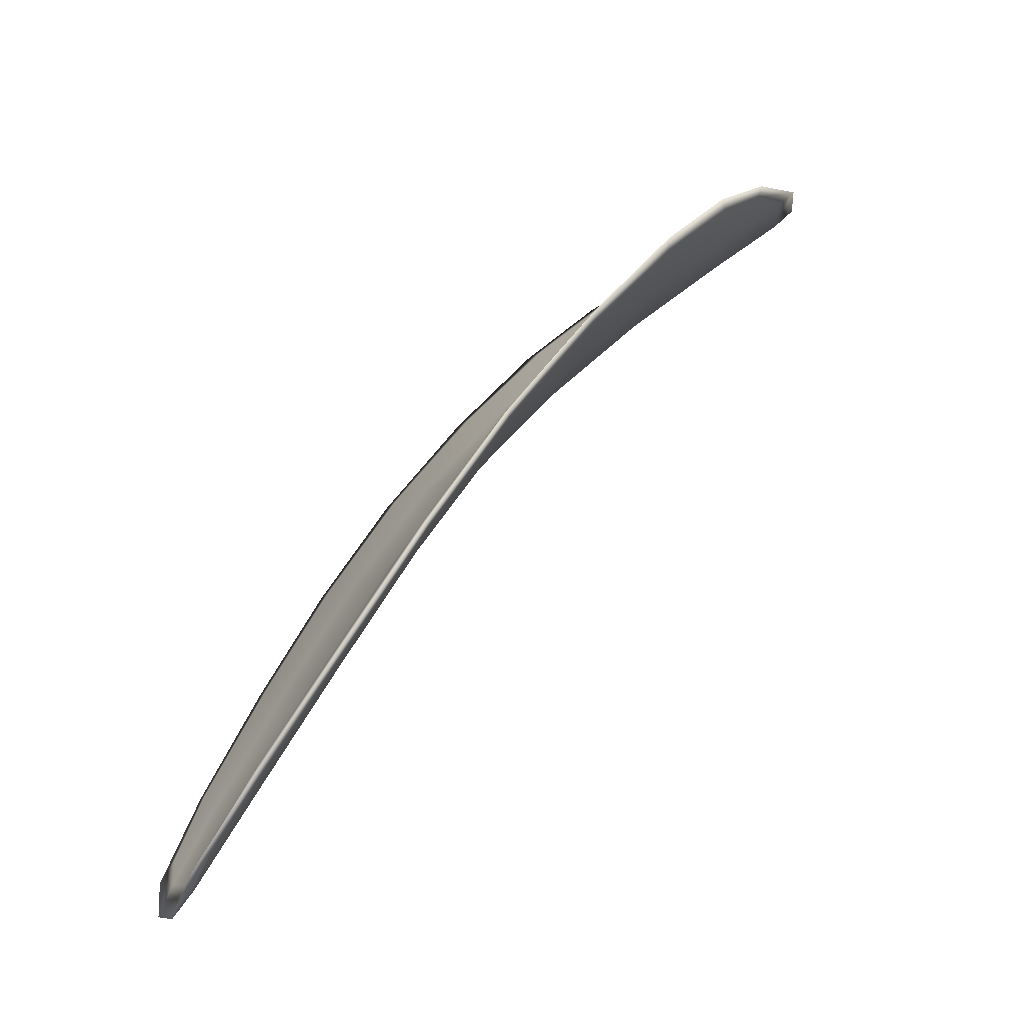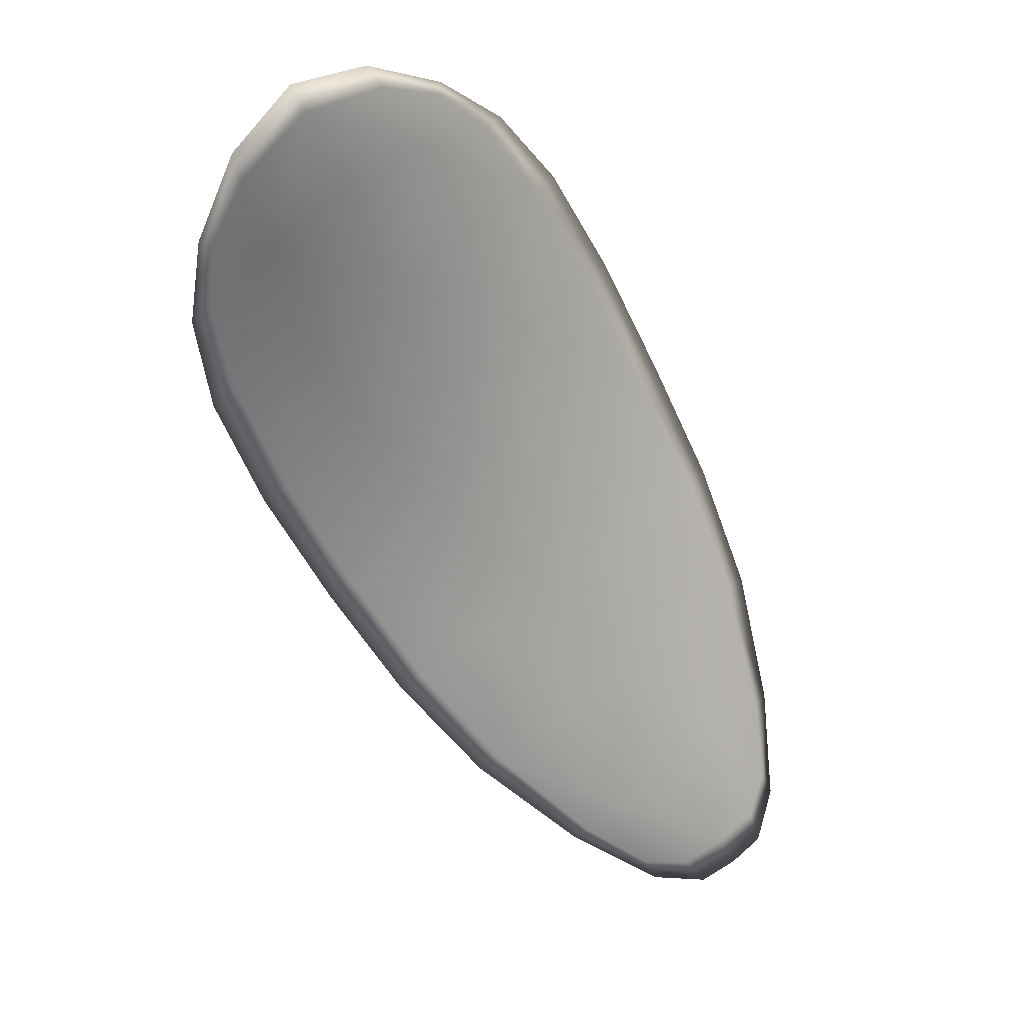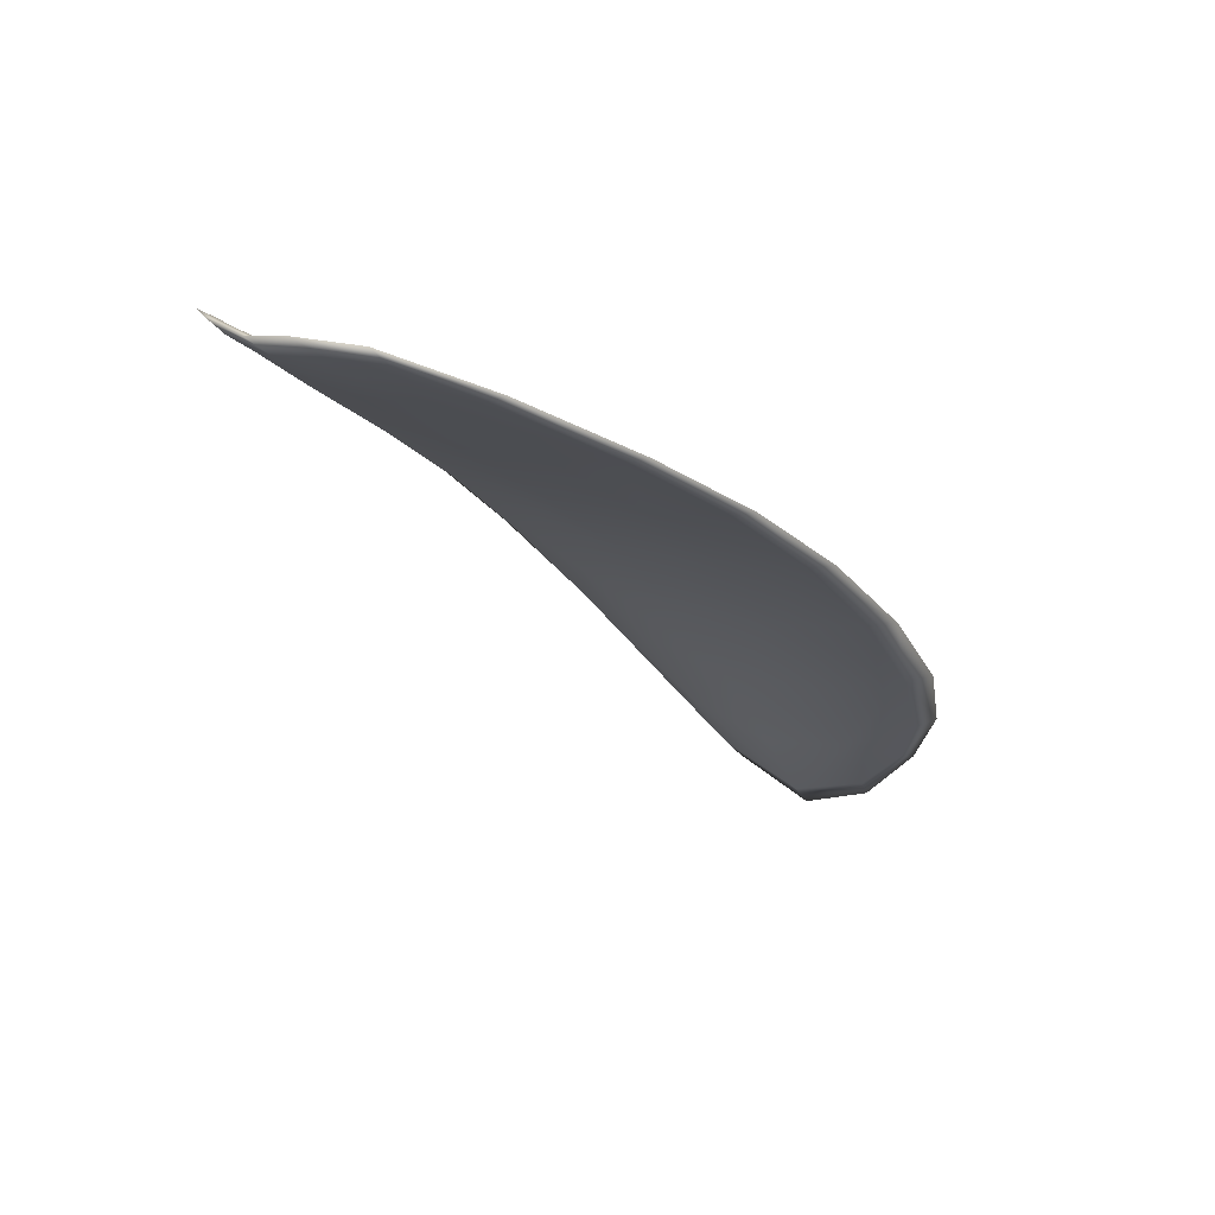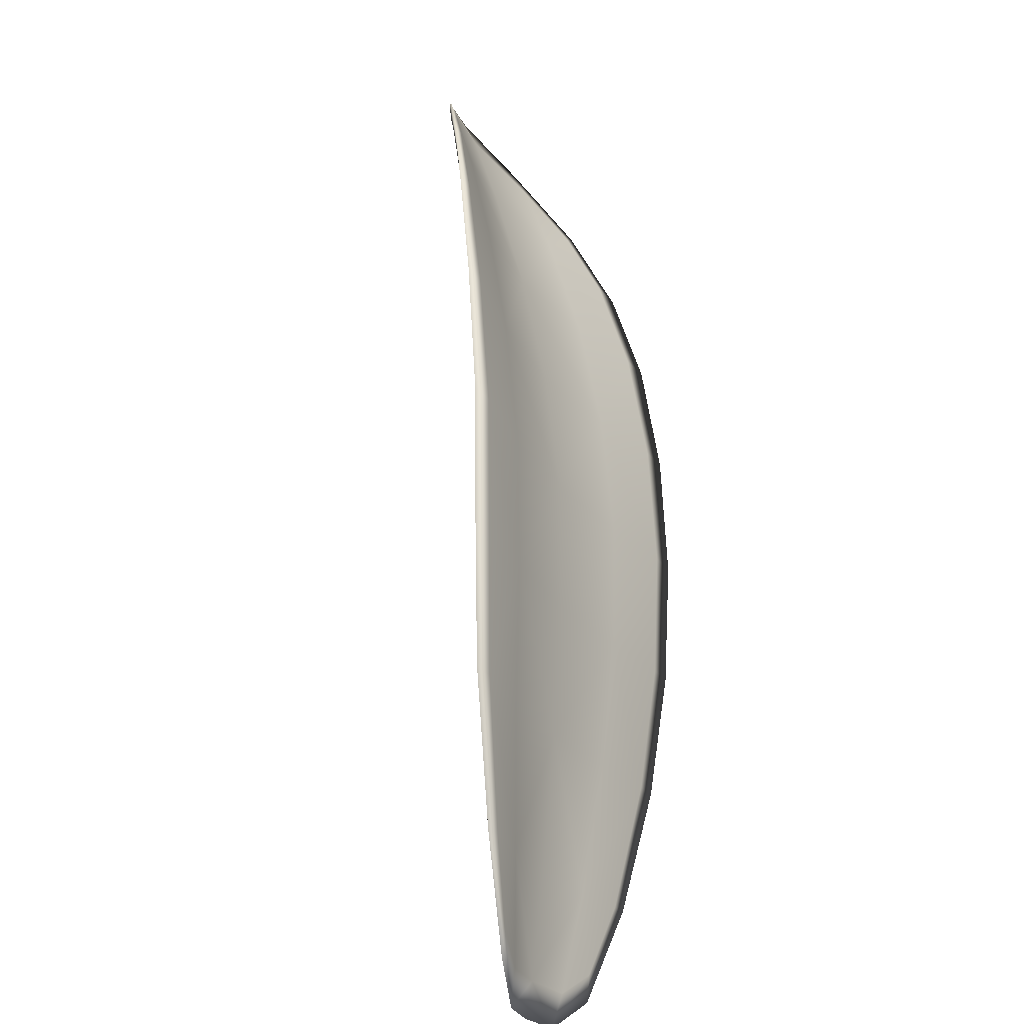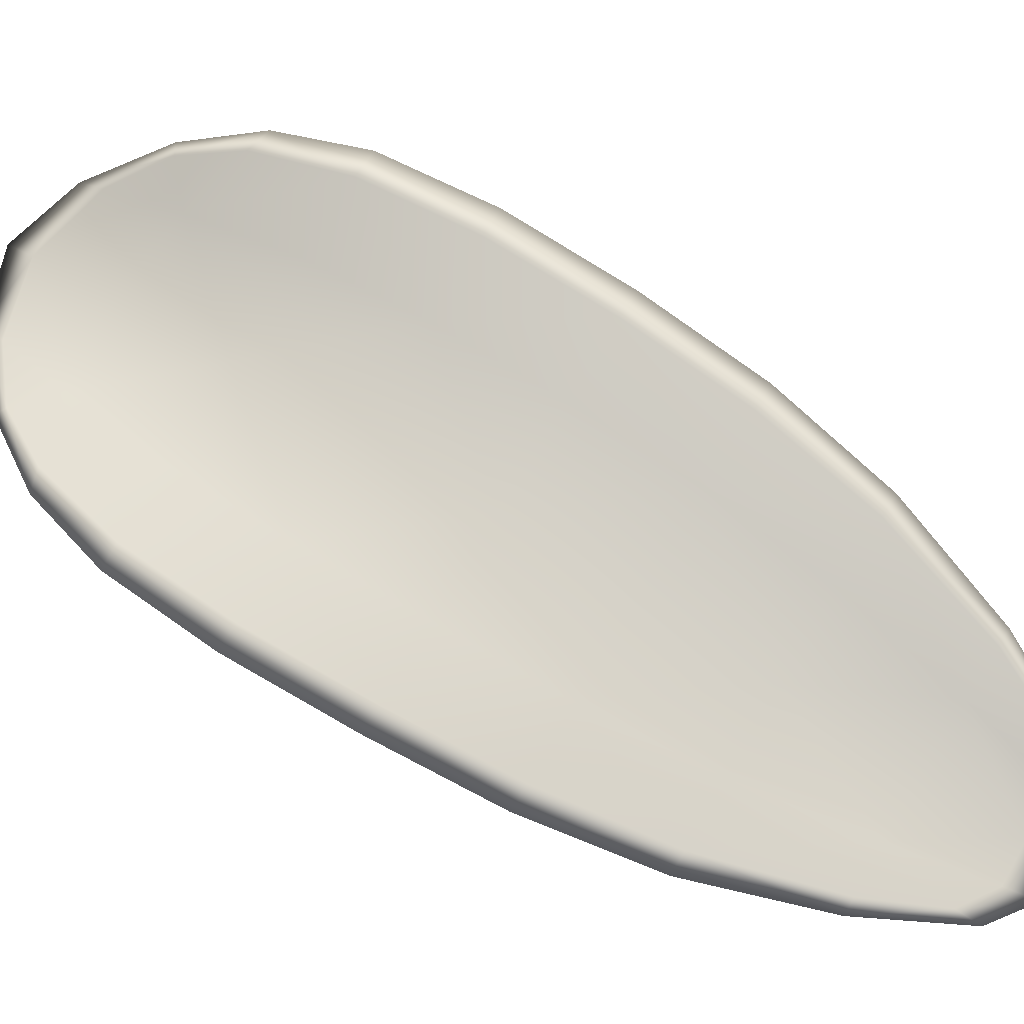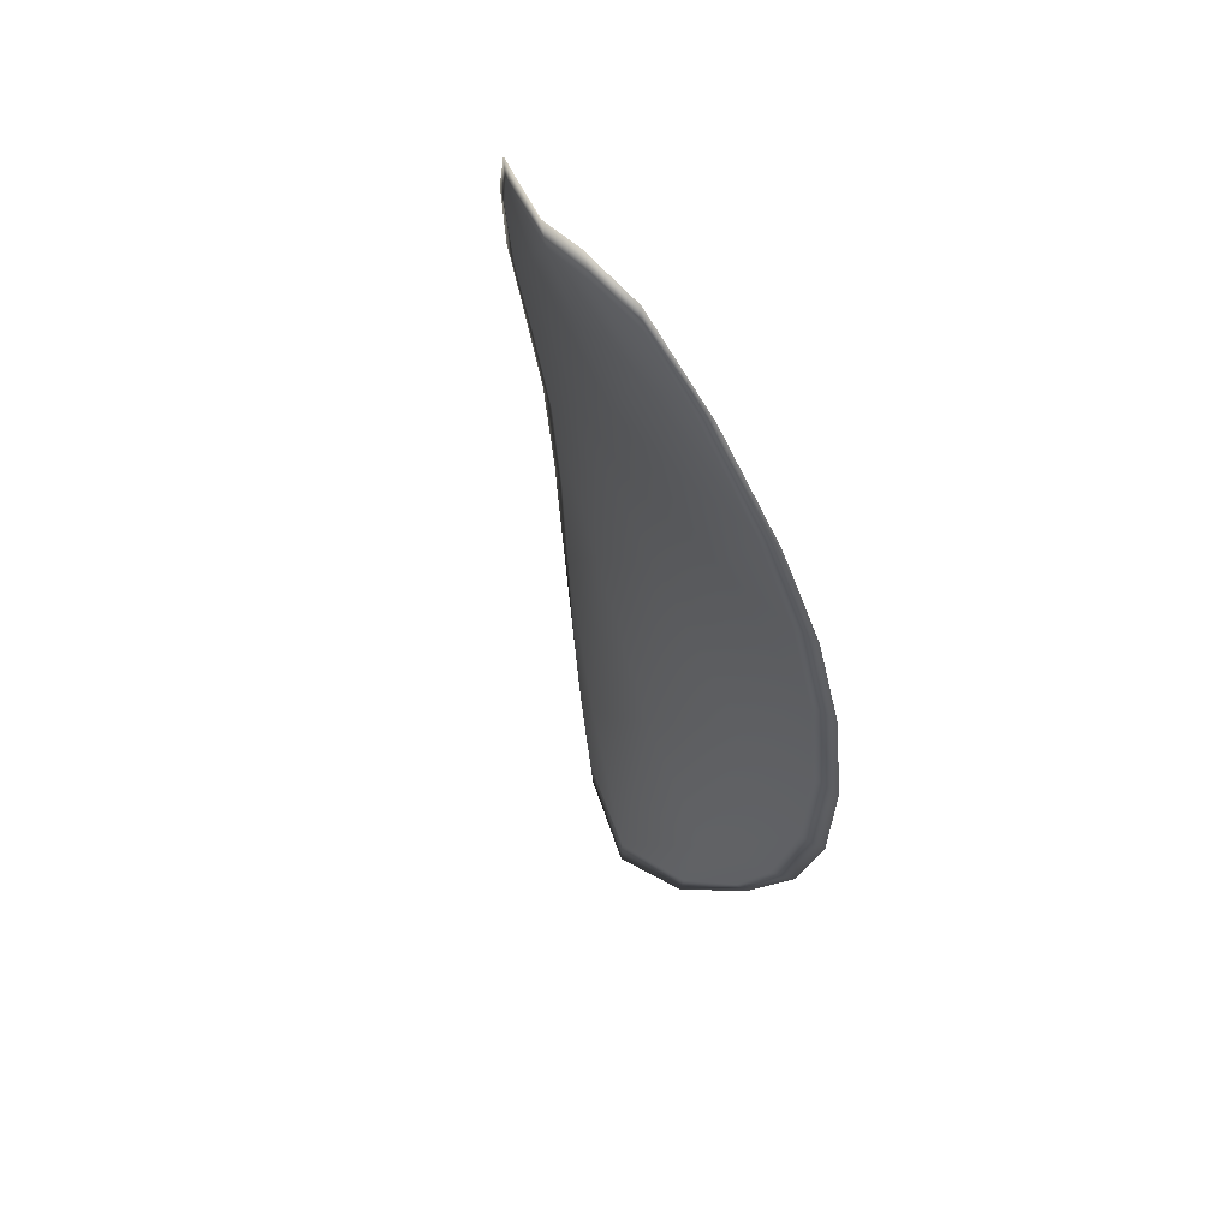
<metadata>
{"format":"obj","ext":"obj","renderer":"f3d","projection":"perspective","resolution":1024,"background":"white","views":[{"elev":-50.8,"azim":-18.9,"up":"+Y"},{"elev":-2.8,"azim":85.2,"up":"+Y"},{"elev":-79.6,"azim":-94.2,"up":"+Y"},{"elev":12.5,"azim":-140.1,"up":"+Y"},{"elev":5.5,"azim":-109.8,"up":"+Z"},{"elev":-77.3,"azim":-130.2,"up":"+Y"}]}
</metadata>
<code>
v -2.418 0.7456 -1.073
v -2.418 0.7469 -1.075
v -2.42 0.7451 -1.076
v -2.42 0.7438 -1.074
v -2.42 0.7429 -1.072
v -2.419 0.7446 -1.072
v -2.418 0.7457 -1.072
v -2.417 0.7469 -1.073
v -2.416 0.7481 -1.074
v -2.418 0.7479 -1.076
v -2.419 0.7486 -1.078
v -2.421 0.7474 -1.079
v -2.42 0.7464 -1.078
v -2.417 0.7489 -1.075
v -2.418 0.749 -1.077
v -2.424 0.7401 -1.082
v -2.425 0.7411 -1.083
v -2.426 0.7386 -1.084
v -2.425 0.7377 -1.083
v -2.425 0.7365 -1.081
v -2.424 0.7388 -1.08
v -2.423 0.741 -1.078
v -2.423 0.7424 -1.08
v -2.423 0.7435 -1.082
v -2.424 0.7376 -1.078
v -2.425 0.7354 -1.08
v -2.425 0.7346 -1.078
v -2.424 0.7367 -1.077
v -2.423 0.7388 -1.075
v -2.423 0.7397 -1.076
v -2.421 0.7418 -1.075
v -2.421 0.7431 -1.077
v -2.422 0.7409 -1.073
v -2.422 0.7445 -1.079
v -2.422 0.7457 -1.08
v -2.426 0.7351 -1.084
v -2.426 0.7358 -1.085
v -2.427 0.734 -1.085
v -2.427 0.7331 -1.085
v -2.427 0.7325 -1.084
v -2.426 0.7342 -1.083
v -2.426 0.7334 -1.082
v -2.427 0.7319 -1.083
v -2.427 0.732 -1.082
v -2.426 0.7328 -1.081
v -2.418 0.7455 -1.073
v -2.418 0.7468 -1.075
v -2.416 0.7481 -1.074
v -2.417 0.7468 -1.073
v -2.418 0.7456 -1.072
v -2.419 0.7445 -1.072
v -2.42 0.7428 -1.072
v -2.42 0.7437 -1.074
v -2.419 0.745 -1.076
v -2.418 0.7478 -1.076
v -2.419 0.7485 -1.078
v -2.418 0.7489 -1.077
v -2.417 0.7488 -1.075
v -2.42 0.7463 -1.078
v -2.42 0.7474 -1.079
v -2.424 0.7401 -1.082
v -2.424 0.7411 -1.083
v -2.423 0.7434 -1.082
v -2.423 0.7423 -1.08
v -2.423 0.7409 -1.078
v -2.424 0.7387 -1.08
v -2.425 0.7365 -1.081
v -2.425 0.7377 -1.083
v -2.425 0.7386 -1.084
v -2.424 0.7375 -1.078
v -2.423 0.7396 -1.076
v -2.423 0.7387 -1.075
v -2.424 0.7366 -1.077
v -2.425 0.7346 -1.078
v -2.425 0.7354 -1.08
v -2.421 0.7417 -1.075
v -2.421 0.743 -1.077
v -2.421 0.7408 -1.074
v -2.421 0.7445 -1.079
v -2.422 0.7456 -1.08
v -2.426 0.7351 -1.084
v -2.426 0.7358 -1.085
v -2.426 0.7342 -1.083
v -2.427 0.7324 -1.084
v -2.427 0.7331 -1.085
v -2.427 0.734 -1.085
v -2.426 0.7334 -1.082
v -2.426 0.7328 -1.081
v -2.427 0.7319 -1.082
v -2.427 0.7319 -1.083
v -2.427 0.736 -1.085
v -2.427 0.7336 -1.085
v -2.426 0.7389 -1.084
v -2.427 0.734 -1.085
v -2.427 0.7314 -1.084
v -2.427 0.7315 -1.083
v -2.427 0.7319 -1.084
v -2.427 0.7319 -1.082
v -2.419 0.7442 -1.072
v -2.418 0.7457 -1.072
v -2.42 0.7425 -1.072
v -2.418 0.7456 -1.072
v -2.417 0.7491 -1.075
v -2.418 0.7492 -1.077
v -2.416 0.7485 -1.074
v -2.418 0.7489 -1.077
v -2.419 0.7488 -1.078
v -2.421 0.7478 -1.079
v -2.427 0.7324 -1.085
v -2.426 0.7326 -1.08
v -2.425 0.7343 -1.078
v -2.417 0.7472 -1.072
v -2.422 0.7406 -1.073
v -2.423 0.7384 -1.074
v -2.422 0.746 -1.081
v -2.423 0.7438 -1.082
v -2.425 0.7415 -1.083
v -2.424 0.7363 -1.076
f 1 2 3
f 1 3 4
f 1 4 5
f 1 5 6
f 1 6 7
f 1 7 8
f 1 8 9
f 1 9 2
f 10 11 12
f 10 12 13
f 10 13 3
f 10 3 2
f 10 2 9
f 10 9 14
f 10 14 15
f 10 15 11
f 16 17 18
f 16 18 19
f 16 19 20
f 16 20 21
f 16 21 22
f 16 22 23
f 16 23 24
f 16 24 17
f 25 21 20
f 25 20 26
f 25 26 27
f 25 27 28
f 25 28 29
f 25 29 30
f 25 30 22
f 25 22 21
f 31 32 22
f 31 22 30
f 31 30 29
f 31 29 33
f 31 33 5
f 31 5 4
f 31 4 3
f 31 3 32
f 34 35 24
f 34 24 23
f 34 23 22
f 34 22 32
f 34 32 3
f 34 3 13
f 34 13 12
f 34 12 35
f 36 37 38
f 36 38 39
f 36 39 40
f 36 40 41
f 36 41 20
f 36 20 19
f 36 19 18
f 36 18 37
f 42 41 40
f 42 40 43
f 42 43 44
f 42 44 45
f 42 45 27
f 42 27 26
f 42 26 20
f 42 20 41
f 46 47 48
f 46 48 49
f 46 49 50
f 46 50 51
f 46 51 52
f 46 52 53
f 46 53 54
f 46 54 47
f 55 56 57
f 55 57 58
f 55 58 48
f 55 48 47
f 55 47 54
f 55 54 59
f 55 59 60
f 55 60 56
f 61 62 63
f 61 63 64
f 61 64 65
f 61 65 66
f 61 66 67
f 61 67 68
f 61 68 69
f 61 69 62
f 70 66 65
f 70 65 71
f 70 71 72
f 70 72 73
f 70 73 74
f 70 74 75
f 70 75 67
f 70 67 66
f 76 77 54
f 76 54 53
f 76 53 52
f 76 52 78
f 76 78 72
f 76 72 71
f 76 71 65
f 76 65 77
f 79 80 60
f 79 60 59
f 79 59 54
f 79 54 77
f 79 77 65
f 79 65 64
f 79 64 63
f 79 63 80
f 81 82 69
f 81 69 68
f 81 68 67
f 81 67 83
f 81 83 84
f 81 84 85
f 81 85 86
f 81 86 82
f 87 83 67
f 87 67 75
f 87 75 74
f 87 74 88
f 87 88 89
f 87 89 90
f 87 90 84
f 87 84 83
f 91 92 38
f 91 38 37
f 91 37 18
f 91 18 93
f 91 93 69
f 91 69 82
f 91 82 94
f 91 94 92
f 95 96 44
f 95 44 43
f 95 43 40
f 95 40 97
f 95 97 84
f 95 84 90
f 95 90 98
f 95 98 96
f 99 100 7
f 99 7 6
f 99 6 5
f 99 5 101
f 99 101 52
f 99 52 51
f 99 51 102
f 99 102 100
f 103 104 15
f 103 15 14
f 103 14 9
f 103 9 105
f 103 105 48
f 103 48 58
f 103 58 106
f 103 106 104
f 107 108 12
f 107 12 11
f 107 11 15
f 107 15 104
f 107 104 106
f 107 106 56
f 107 56 60
f 107 60 108
f 109 97 40
f 109 40 39
f 109 39 38
f 109 38 92
f 109 92 94
f 109 94 85
f 109 85 84
f 109 84 97
f 110 111 27
f 110 27 45
f 110 45 44
f 110 44 96
f 110 96 98
f 110 98 88
f 110 88 74
f 110 74 111
f 112 105 9
f 112 9 8
f 112 8 7
f 112 7 100
f 112 100 102
f 112 102 49
f 112 49 48
f 112 48 105
f 113 101 5
f 113 5 33
f 113 33 29
f 113 29 114
f 113 114 72
f 113 72 78
f 113 78 52
f 113 52 101
f 115 116 24
f 115 24 35
f 115 35 12
f 115 12 108
f 115 108 60
f 115 60 80
f 115 80 63
f 115 63 116
f 117 93 18
f 117 18 17
f 117 17 24
f 117 24 116
f 117 116 63
f 117 63 62
f 117 62 69
f 117 69 93
f 118 114 29
f 118 29 28
f 118 28 27
f 118 27 111
f 118 111 74
f 118 74 73
f 118 73 72
f 118 72 114

</code>
